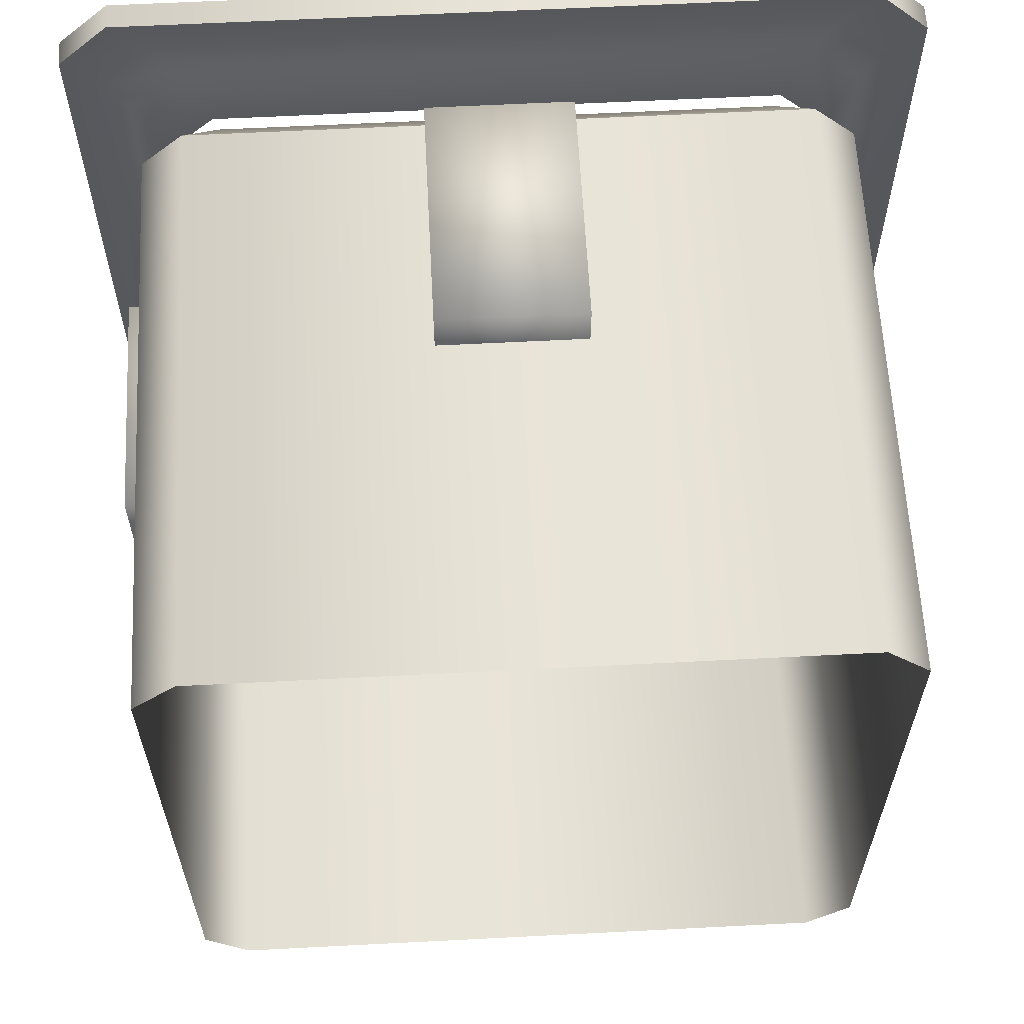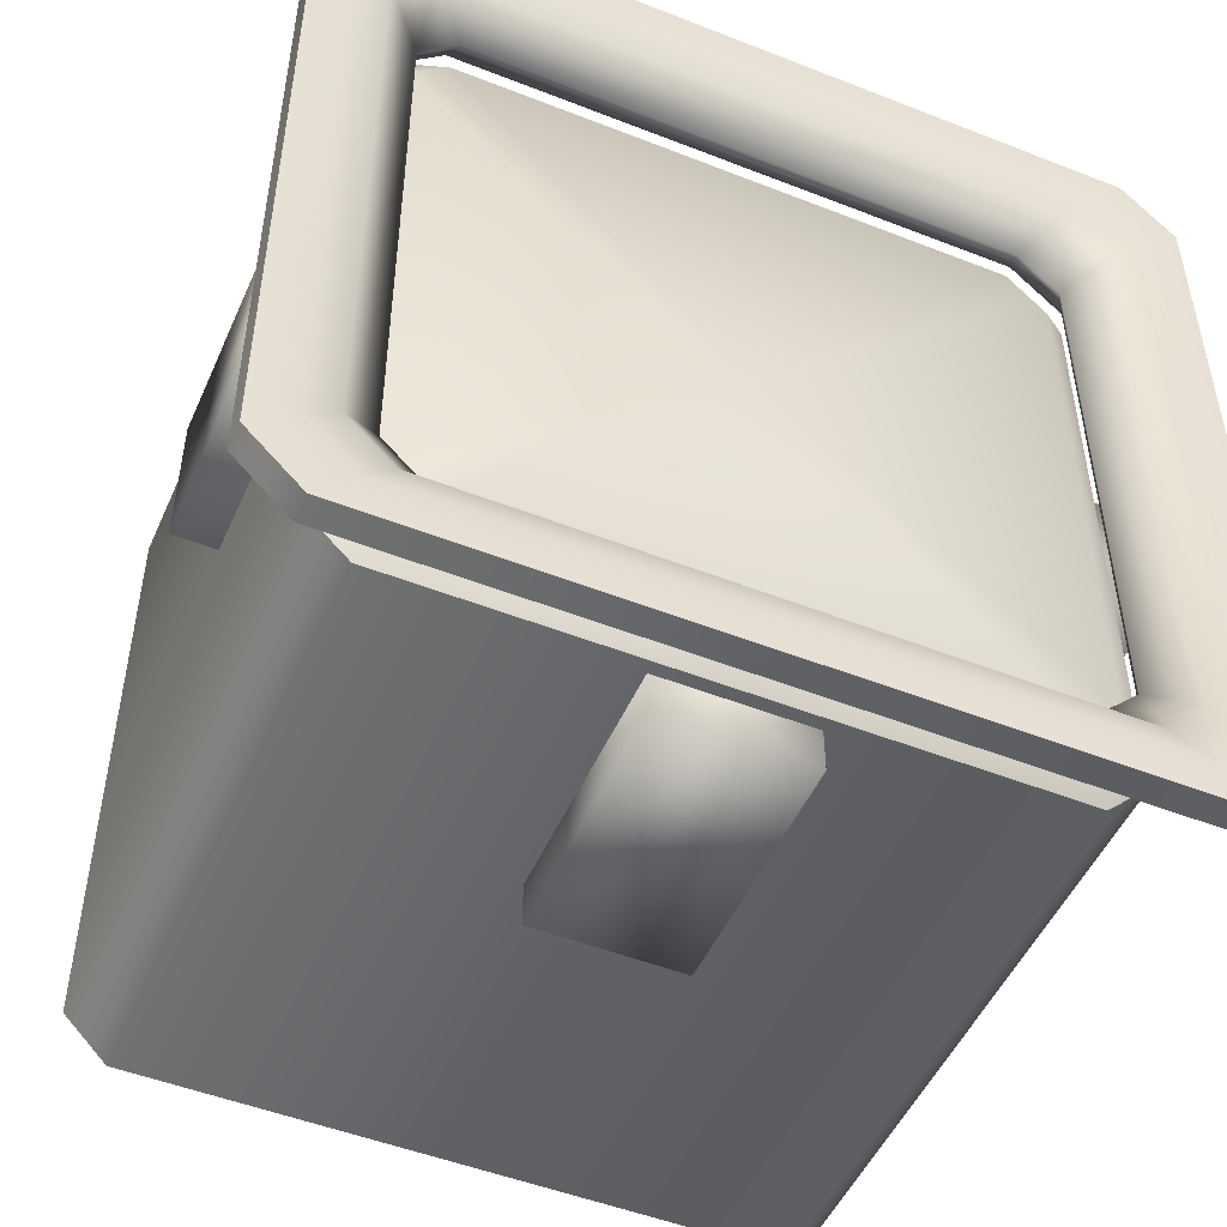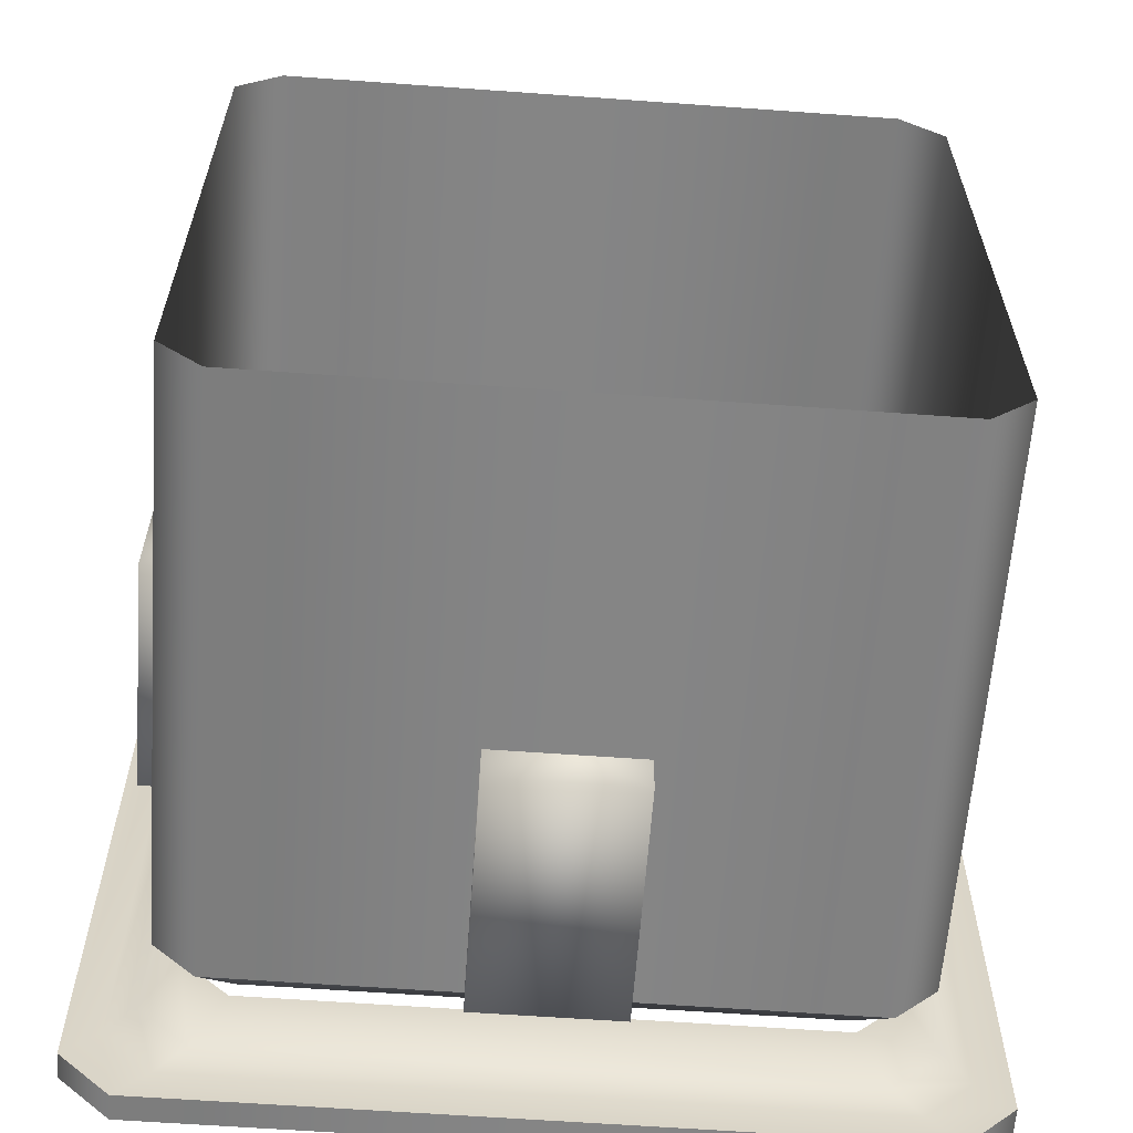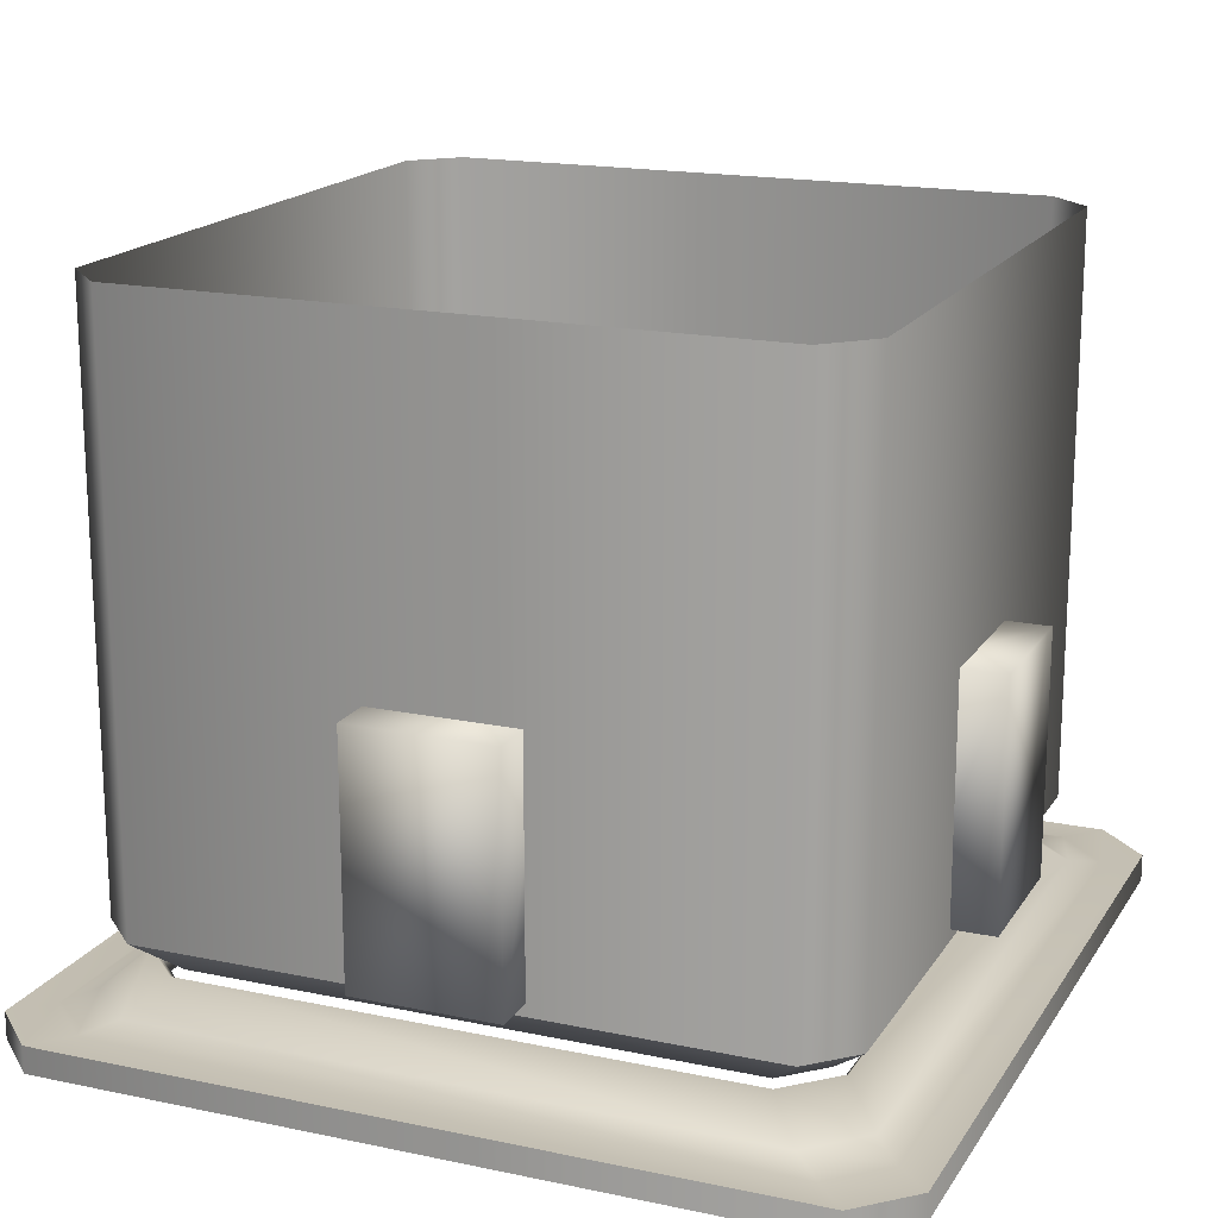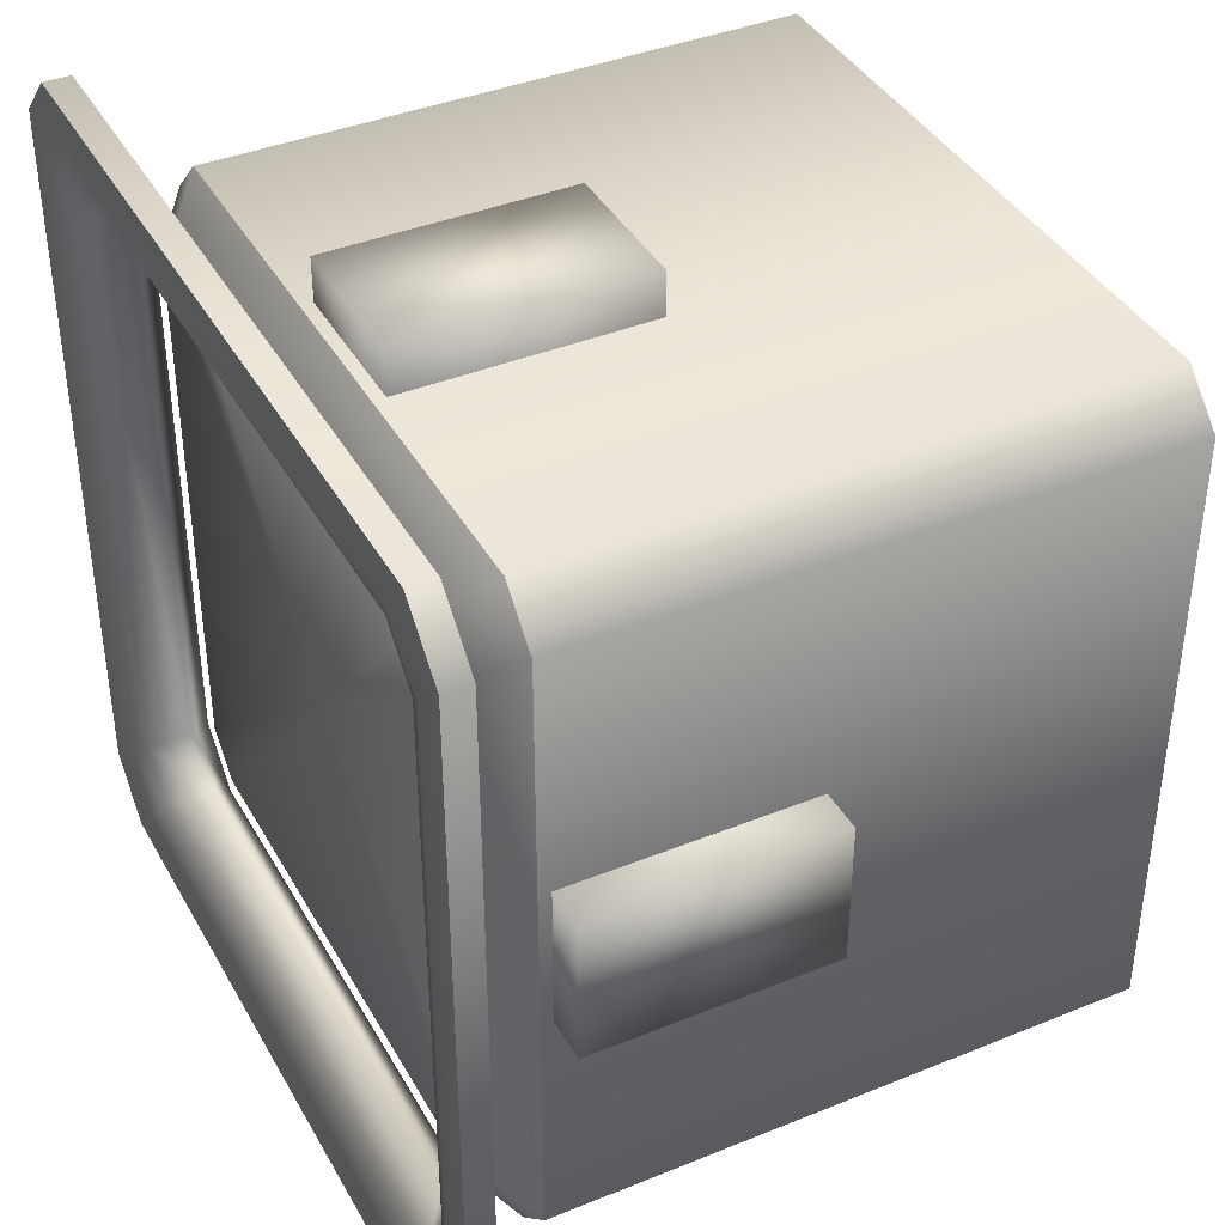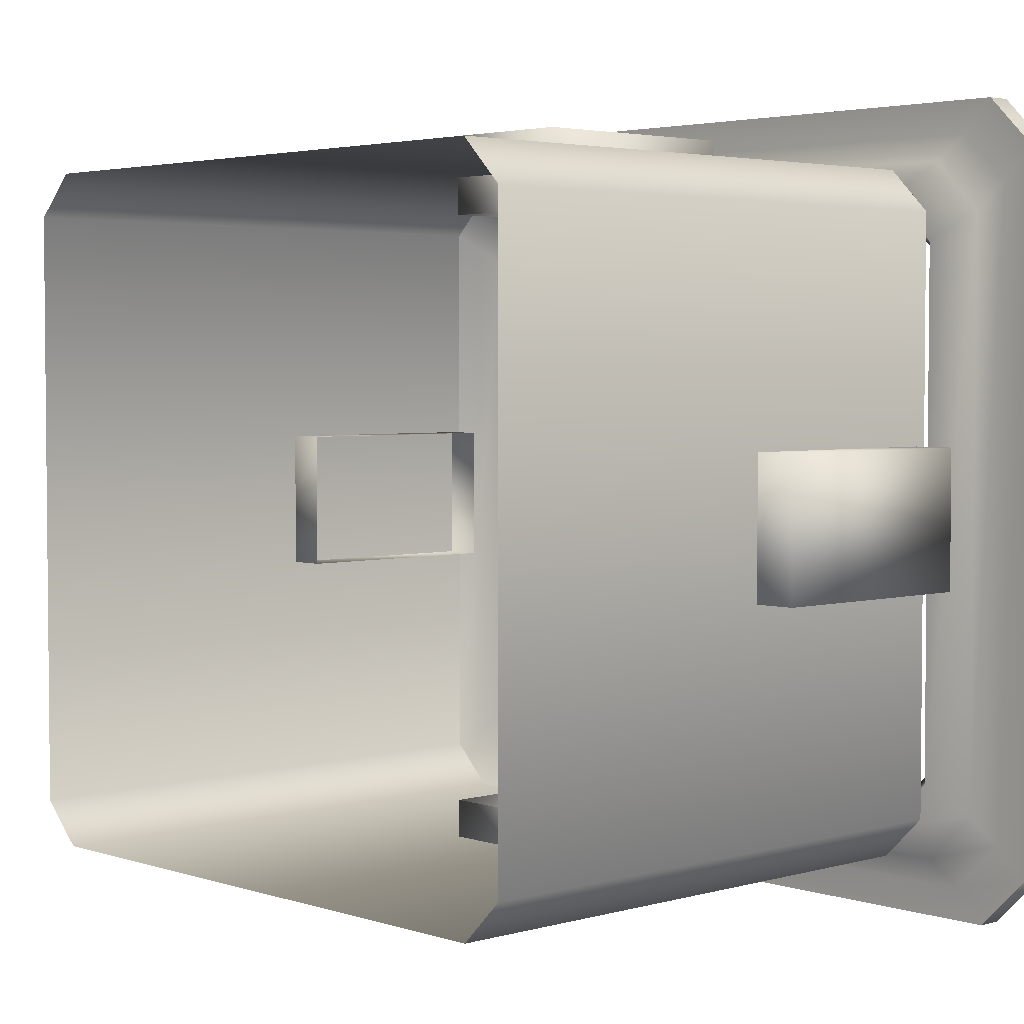
<metadata>
{"format":"obj","ext":"obj","renderer":"f3d","projection":"perspective","resolution":1024,"background":"white","views":[{"elev":61.7,"azim":-3.0,"up":"+Y"},{"elev":-49.9,"azim":156.6,"up":"+Y"},{"elev":-61.7,"azim":-4.2,"up":"+Y"},{"elev":17.6,"azim":22.6,"up":"+Z"},{"elev":39.7,"azim":-116.8,"up":"+Y"},{"elev":3.4,"azim":47.0,"up":"+Y"}]}
</metadata>
<code>
g MoonBatteryBase
v -1.205 -1.056 -1.052
v -1.205 1.056 -1.052
v -1.205 1.056 0.9529
v -1.205 -1.056 0.9529
v -1.056 1.205 -1.052
v 1.056 1.205 -1.052
v 1.056 1.205 0.9529
v -1.056 1.205 0.9529
v 1.205 1.056 -1.052
v 1.205 -1.056 -1.052
v 1.205 -1.056 0.9529
v 1.205 1.056 0.9529
v 1.056 -1.205 -1.052
v -1.056 -1.205 -1.052
v -1.056 -1.205 0.9529
v 1.056 -1.205 0.9529
v -1.056 -1.205 -1.052
v -1.205 -1.056 -1.052
v -1.205 -1.056 0.9529
v -1.056 -1.205 0.9529
v -1.056 1.205 0.9529
v -1.205 1.056 0.9529
v -1.205 1.056 -1.052
v -1.056 1.205 -1.052
v 1.205 1.056 0.9529
v 1.056 1.205 0.9529
v 1.056 1.205 -1.052
v 1.205 1.056 -1.052
v 1.056 -1.205 0.9529
v 1.205 -1.056 0.9529
v 1.205 -1.056 -1.052
v 1.056 -1.205 -1.052
v 1.056 1.205 -1.052
v 0.942 1.075 -1.169
v 1.075 0.942 -1.169
v 1.205 1.056 -1.052
v 1.075 -0.942 -1.169
v 1.205 -1.056 -1.052
v 0.942 -1.075 -1.169
v 1.056 -1.205 -1.052
v -0.942 -1.075 -1.169
v -1.056 -1.205 -1.052
v -1.075 -0.942 -1.169
v -1.205 -1.056 -1.052
v -1.075 0.942 -1.169
v -1.205 1.056 -1.052
v -0.942 1.075 -1.169
v -1.056 1.205 -1.052
v 0.942 1.075 -1.169
v 1.056 1.205 -1.052
v 1.355 0.2471 -1.011
v 1.355 -0.2471 -1.011
v 1.355 -0.2471 -0.1883
v 1.355 0.2471 -0.1883
v 1.355 0.2471 -1.011
v 1.07 0.2471 -0.1883
v 1.07 0.2471 -1.011
v 1.355 0.2471 -0.1883
v 1.07 -0.2471 -0.1883
v 1.355 -0.2471 -0.1883
v 1.07 -0.2471 -1.011
v 1.355 -0.2471 -1.011
v 1.07 0.2471 -1.011
v 1.355 0.2471 -1.011
v 0.2471 -1.355 -1.011
v -0.2471 -1.355 -1.011
v -0.2471 -1.355 -0.1883
v 0.2471 -1.355 -0.1883
v 0.2471 -1.355 -1.011
v 0.2471 -1.07 -0.1883
v 0.2471 -1.07 -1.011
v 0.2471 -1.355 -0.1883
v -0.2471 -1.07 -0.1883
v -0.2471 -1.355 -0.1883
v -0.2471 -1.07 -1.011
v -0.2471 -1.355 -1.011
v 0.2471 -1.07 -1.011
v 0.2471 -1.355 -1.011
v -1.355 -0.2471 -1.011
v -1.355 0.2471 -1.011
v -1.355 0.2471 -0.1883
v -1.355 -0.2471 -0.1883
v -1.355 -0.2471 -1.011
v -1.07 -0.2471 -0.1883
v -1.07 -0.2471 -1.011
v -1.355 -0.2471 -0.1883
v -1.07 0.2471 -0.1883
v -1.355 0.2471 -0.1883
v -1.07 0.2471 -1.011
v -1.355 0.2471 -1.011
v -1.07 -0.2471 -1.011
v -1.355 -0.2471 -1.011
v -0.2471 1.355 -1.011
v 0.2471 1.355 -1.011
v 0.2471 1.355 -0.1883
v -0.2471 1.355 -0.1883
v -0.2471 1.355 -1.011
v -0.2471 1.07 -0.1883
v -0.2471 1.07 -1.011
v -0.2471 1.355 -0.1883
v 0.2471 1.07 -0.1883
v 0.2471 1.355 -0.1883
v 0.2471 1.07 -1.011
v 0.2471 1.355 -1.011
v -0.2471 1.07 -1.011
v -0.2471 1.355 -1.011
v -1.056 1.205 -1.368
v 0.942 1.075 -1.251
v 1.056 1.205 -1.368
v -0.942 1.075 -1.251
v 0.9614 1.127 -1.174
v -1.205 1.056 -1.368
v -0.9614 1.127 -1.174
v -1.075 0.942 -1.251
v -1.205 -1.056 -1.368
v -1.127 0.9614 -1.174
v -1.075 -0.942 -1.251
v -1.056 -1.205 -1.368
v -1.127 -0.9614 -1.174
v -0.942 -1.075 -1.251
v 1.056 -1.205 -1.368
v -0.9614 -1.127 -1.174
v 0.942 -1.075 -1.251
v 1.205 -1.056 -1.368
v 0.9614 -1.127 -1.174
v 1.075 -0.942 -1.251
v 1.205 1.056 -1.368
v 1.127 -0.9614 -1.174
v 1.075 0.942 -1.251
v 1.056 1.205 -1.368
v 1.127 0.9614 -1.174
v 0.942 1.075 -1.251
v 0.9614 1.127 -1.174
v -1.056 -1.205 -1.368
v 1.162 -1.326 -1.405
v 1.056 -1.205 -1.368
v -1.162 -1.326 -1.405
v -1.205 -1.056 -1.368
v -1.326 -1.162 -1.405
v -1.205 1.056 -1.368
v -1.326 1.162 -1.405
v -1.056 1.205 -1.368
v -1.162 1.326 -1.405
v 1.056 1.205 -1.368
v 1.162 1.326 -1.405
v 1.205 1.056 -1.368
v 1.326 1.162 -1.405
v 1.205 -1.056 -1.368
v 1.326 -1.162 -1.405
v 1.056 -1.205 -1.368
v 1.162 -1.326 -1.405
v -1.162 -1.326 -1.405
v 1.278 -1.459 -1.405
v 1.162 -1.326 -1.405
v -1.278 -1.459 -1.405
v -1.326 -1.162 -1.405
v -1.459 -1.278 -1.405
v -1.326 1.162 -1.405
v -1.459 1.278 -1.405
v -1.162 1.326 -1.405
v -1.278 1.459 -1.405
v 1.162 1.326 -1.405
v 1.278 1.459 -1.405
v 1.326 1.162 -1.405
v 1.459 1.278 -1.405
v 1.326 -1.162 -1.405
v 1.459 -1.278 -1.405
v 1.162 -1.326 -1.405
v 1.278 -1.459 -1.405
v 1.07 1.246 -1.283
v 1.127 0.9614 -1.174
v 0.9614 1.127 -1.174
v 1.246 1.07 -1.283
v 1.166 1.34 -1.313
v 1.127 -0.9614 -1.174
v 1.34 1.166 -1.313
v 1.278 1.459 -1.313
v 1.459 1.278 -1.313
v 1.246 -1.07 -1.283
v 0.9614 -1.127 -1.174
v 1.34 -1.166 -1.313
v 1.459 -1.278 -1.313
v 1.07 -1.246 -1.283
v -0.9614 -1.127 -1.174
v 1.166 -1.34 -1.313
v 1.278 -1.459 -1.313
v -1.07 -1.246 -1.283
v -1.127 -0.9614 -1.174
v -1.166 -1.34 -1.313
v -1.278 -1.459 -1.313
v -1.246 -1.07 -1.283
v -1.127 0.9614 -1.174
v -1.34 -1.166 -1.313
v -1.459 -1.278 -1.313
v -1.246 1.07 -1.283
v -0.9614 1.127 -1.174
v -1.34 1.166 -1.313
v -1.459 1.278 -1.313
v -1.07 1.246 -1.283
v 0.9614 1.127 -1.174
v 1.07 1.246 -1.283
v -1.166 1.34 -1.313
v -1.278 1.459 -1.313
v 1.166 1.34 -1.313
v 1.278 1.459 -1.313
v 1.278 1.459 -1.405
v 1.278 1.459 -1.313
v -1.278 1.459 -1.313
v -1.278 1.459 -1.405
v -1.459 1.278 -1.313
v -1.459 1.278 -1.405
v -1.459 -1.278 -1.313
v -1.459 -1.278 -1.405
v -1.278 -1.459 -1.313
v -1.278 -1.459 -1.405
v 1.278 -1.459 -1.313
v 1.278 -1.459 -1.405
v 1.459 -1.278 -1.313
v 1.459 -1.278 -1.405
v 1.459 1.278 -1.313
v 1.459 1.278 -1.405
v 1.278 1.459 -1.313
v 1.278 1.459 -1.405
v 1.075 0.942 -1.169
v -1.208e-06 2.146e-06 -1.169
v 1.075 -0.942 -1.169
v 0.942 1.075 -1.169
v 0.942 -1.075 -1.169
v -0.942 1.075 -1.169
v -0.942 -1.075 -1.169
v -1.075 0.942 -1.169
v -1.075 -0.942 -1.169
g MoonBatteryBase_0
f 3 2 1
f 4 3 1
f 7 6 5
f 8 7 5
f 11 10 9
f 12 11 9
f 15 14 13
f 16 15 13
f 19 18 17
f 20 19 17
f 23 22 21
f 24 23 21
f 27 26 25
f 28 27 25
f 31 30 29
f 32 31 29
f 35 34 33
f 36 35 33
f 37 35 36
f 38 37 36
f 39 37 38
f 40 39 38
f 41 39 40
f 42 41 40
f 43 41 42
f 44 43 42
f 45 43 44
f 46 45 44
f 47 45 46
f 48 47 46
f 49 47 48
f 50 49 48
f 53 52 51
f 54 53 51
f 57 56 55
f 56 58 55
f 56 59 58
f 59 60 58
f 59 61 60
f 61 62 60
f 61 63 62
f 63 64 62
f 67 66 65
f 68 67 65
f 71 70 69
f 70 72 69
f 70 73 72
f 73 74 72
f 73 75 74
f 75 76 74
f 75 77 76
f 77 78 76
f 81 80 79
f 82 81 79
f 85 84 83
f 84 86 83
f 84 87 86
f 87 88 86
f 87 89 88
f 89 90 88
f 89 91 90
f 91 92 90
f 95 94 93
f 96 95 93
f 99 98 97
f 98 100 97
f 98 101 100
f 101 102 100
f 101 103 102
f 103 104 102
f 103 105 104
f 105 106 104
f 109 108 107
f 108 110 107
f 108 111 110
f 107 110 112
f 111 113 110
f 110 114 112
f 110 113 114
f 112 114 115
f 113 116 114
f 114 117 115
f 114 116 117
f 115 117 118
f 116 119 117
f 117 120 118
f 117 119 120
f 118 120 121
f 119 122 120
f 120 123 121
f 120 122 123
f 121 123 124
f 122 125 123
f 123 126 124
f 123 125 126
f 124 126 127
f 125 128 126
f 126 129 127
f 126 128 129
f 127 129 130
f 128 131 129
f 129 132 130
f 129 131 132
f 131 133 132
f 136 135 134
f 135 137 134
f 134 137 138
f 137 139 138
f 138 139 140
f 139 141 140
f 140 141 142
f 141 143 142
f 142 143 144
f 143 145 144
f 144 145 146
f 145 147 146
f 146 147 148
f 147 149 148
f 148 149 150
f 149 151 150
f 154 153 152
f 153 155 152
f 152 155 156
f 155 157 156
f 156 157 158
f 157 159 158
f 158 159 160
f 159 161 160
f 160 161 162
f 161 163 162
f 162 163 164
f 163 165 164
f 164 165 166
f 165 167 166
f 166 167 168
f 167 169 168
f 172 171 170
f 171 173 170
f 174 170 173
f 171 175 173
f 176 174 173
f 177 174 176
f 178 177 176
f 175 179 173
f 176 173 179
f 175 180 179
f 178 176 181
f 181 176 179
f 182 178 181
f 180 183 179
f 181 179 183
f 180 184 183
f 182 181 185
f 185 181 183
f 186 182 185
f 184 187 183
f 185 183 187
f 184 188 187
f 186 185 189
f 189 185 187
f 190 186 189
f 188 191 187
f 189 187 191
f 188 192 191
f 190 189 193
f 193 189 191
f 194 190 193
f 192 195 191
f 193 191 195
f 192 196 195
f 194 193 197
f 197 193 195
f 198 194 197
f 196 199 195
f 197 195 199
f 196 200 199
f 200 201 199
f 198 197 202
f 202 197 199
f 202 199 201
f 203 198 202
f 204 202 201
f 203 202 204
f 205 203 204
f 208 207 206
f 209 208 206
f 210 208 209
f 211 210 209
f 212 210 211
f 213 212 211
f 214 212 213
f 215 214 213
f 216 214 215
f 217 216 215
f 218 216 217
f 219 218 217
f 220 218 219
f 221 220 219
f 222 220 221
f 223 222 221
f 226 225 224
f 224 225 227
f 228 225 226
f 227 225 229
f 230 225 228
f 229 225 231
f 232 225 230
f 231 225 232

</code>
